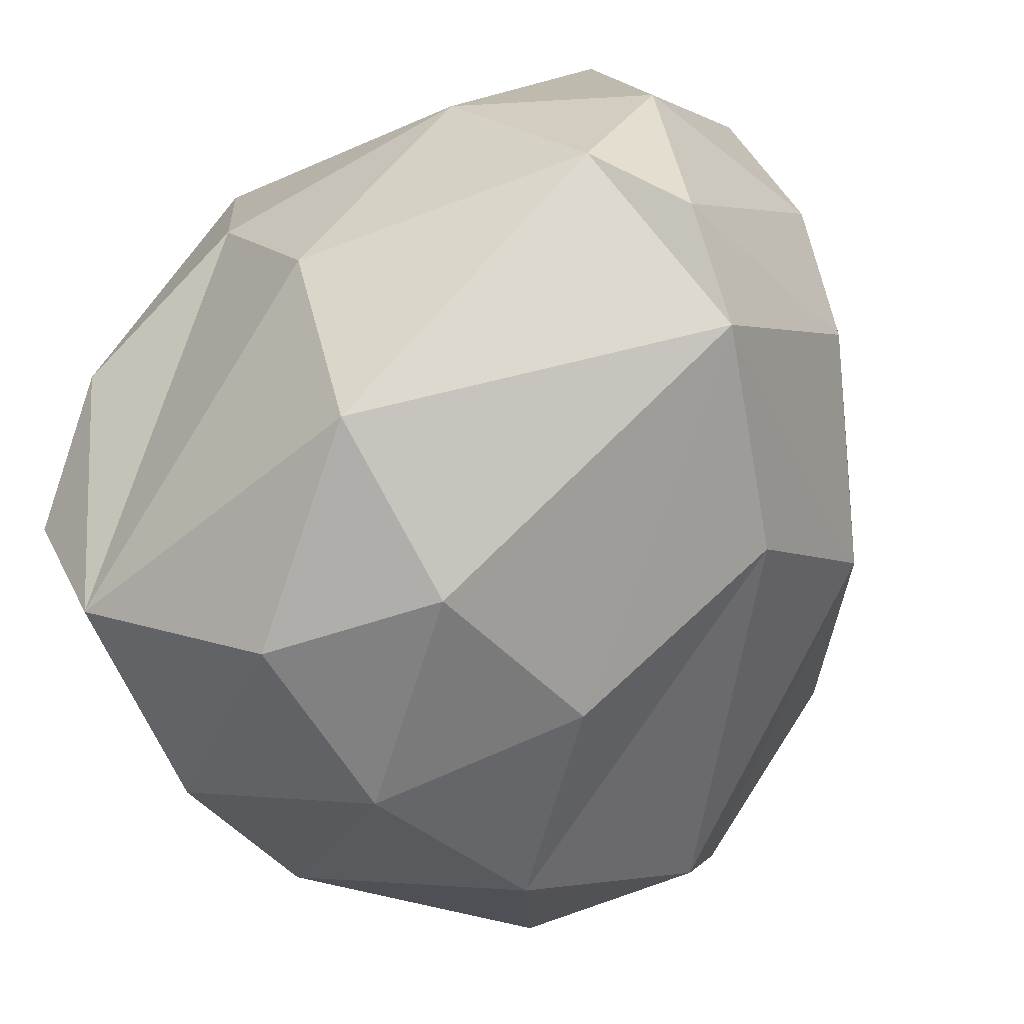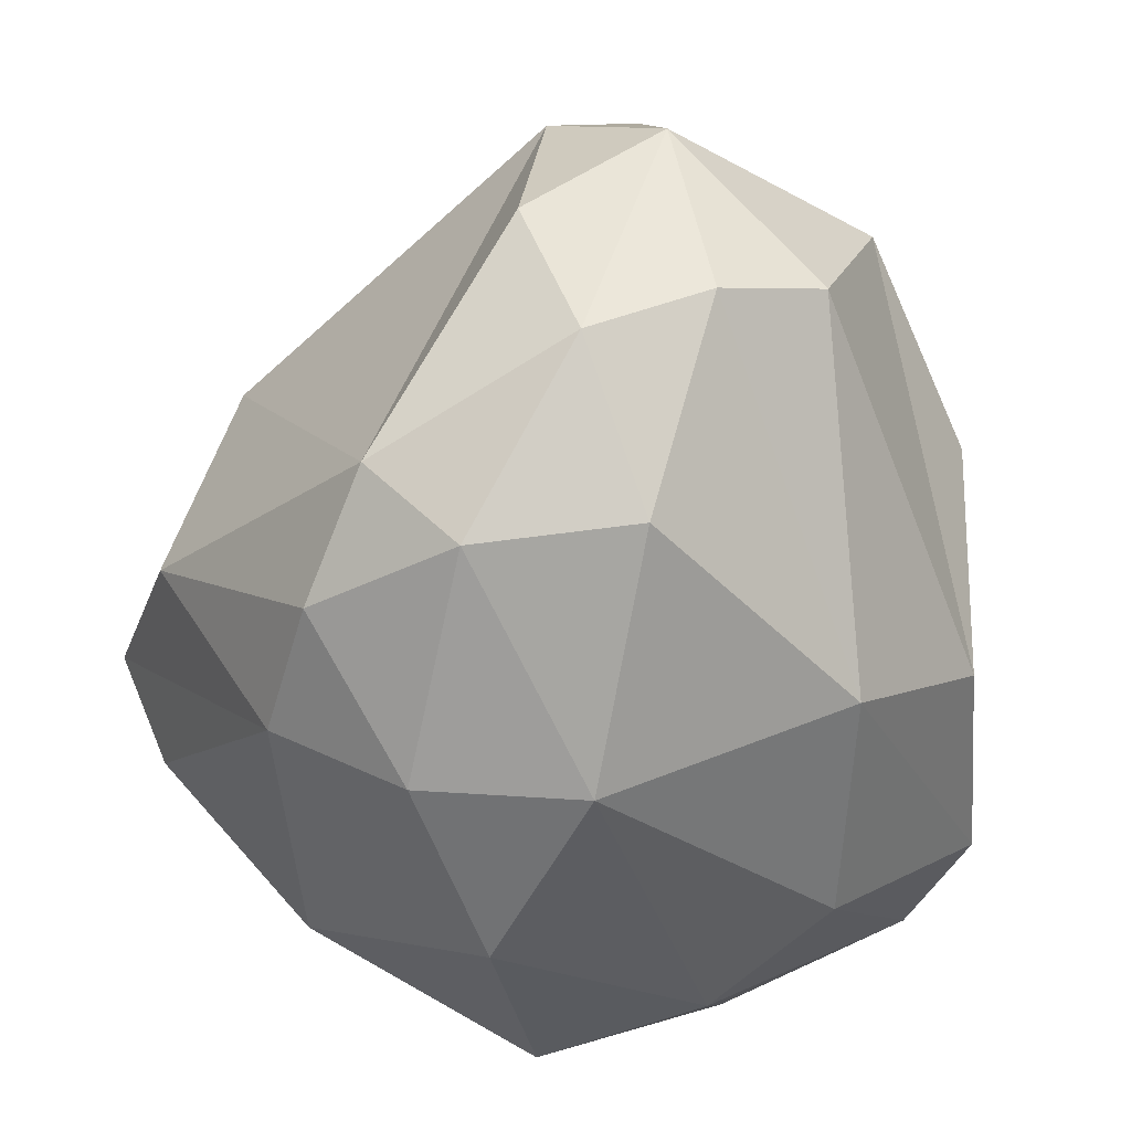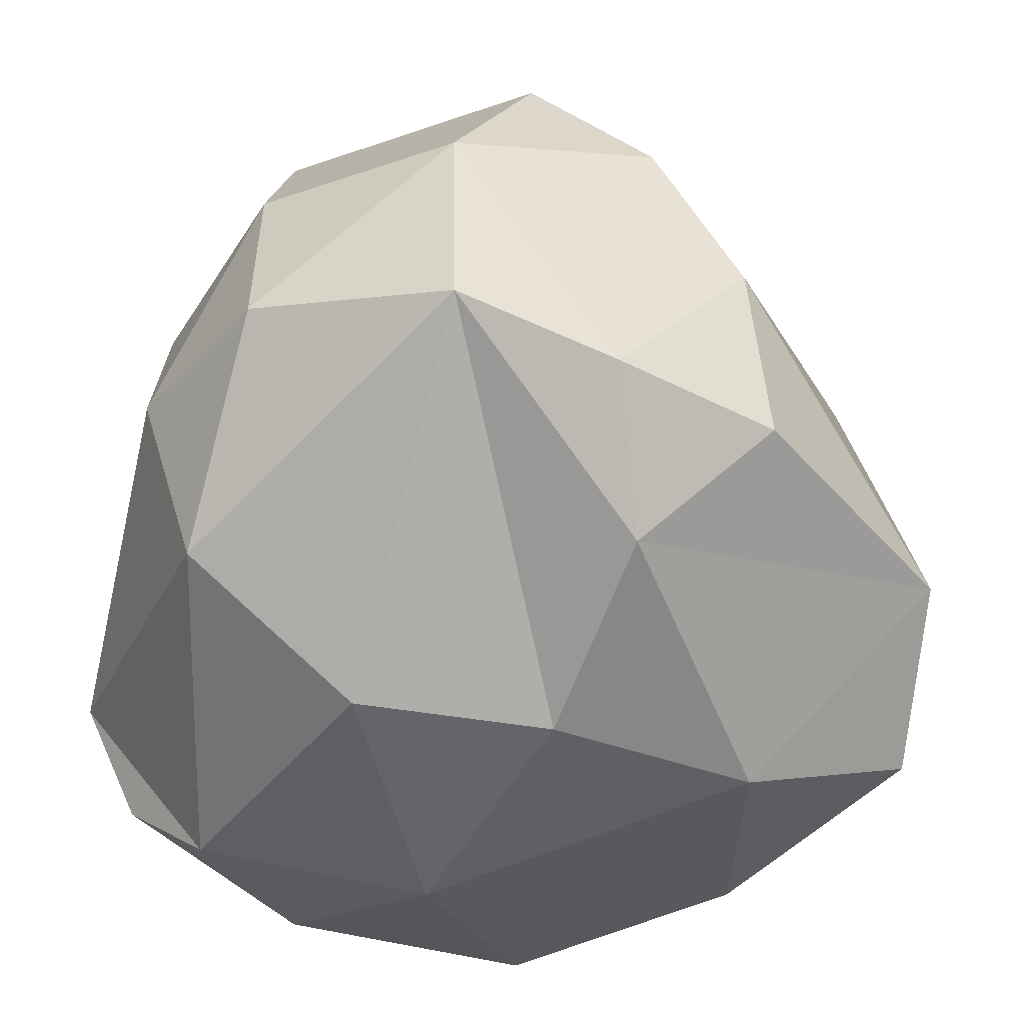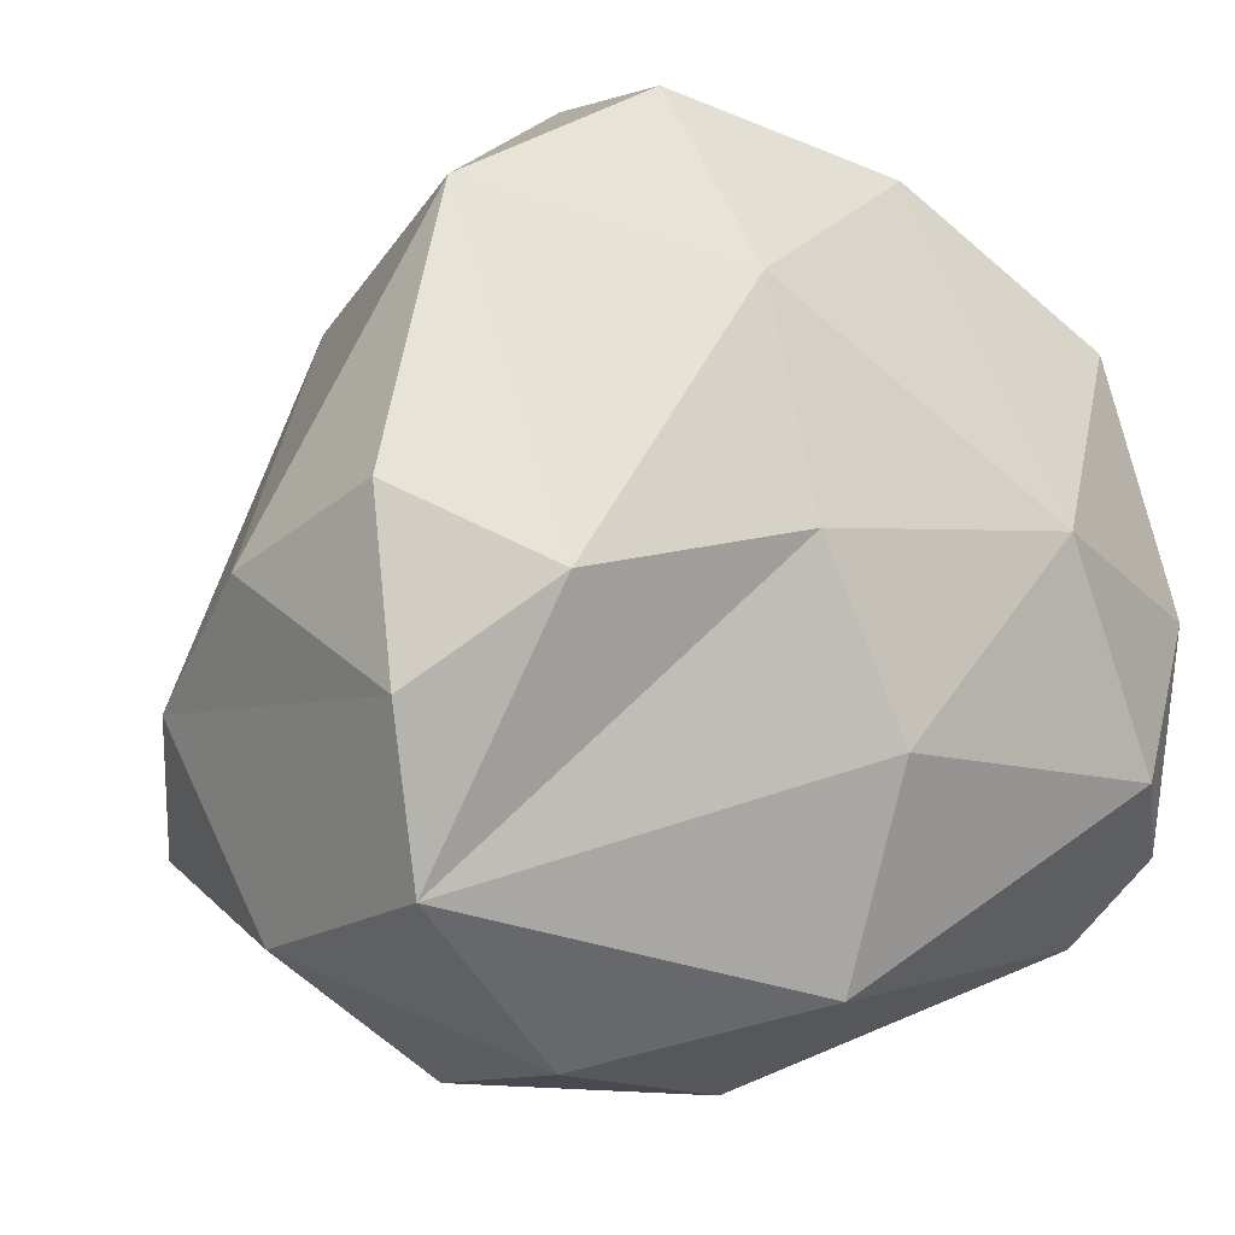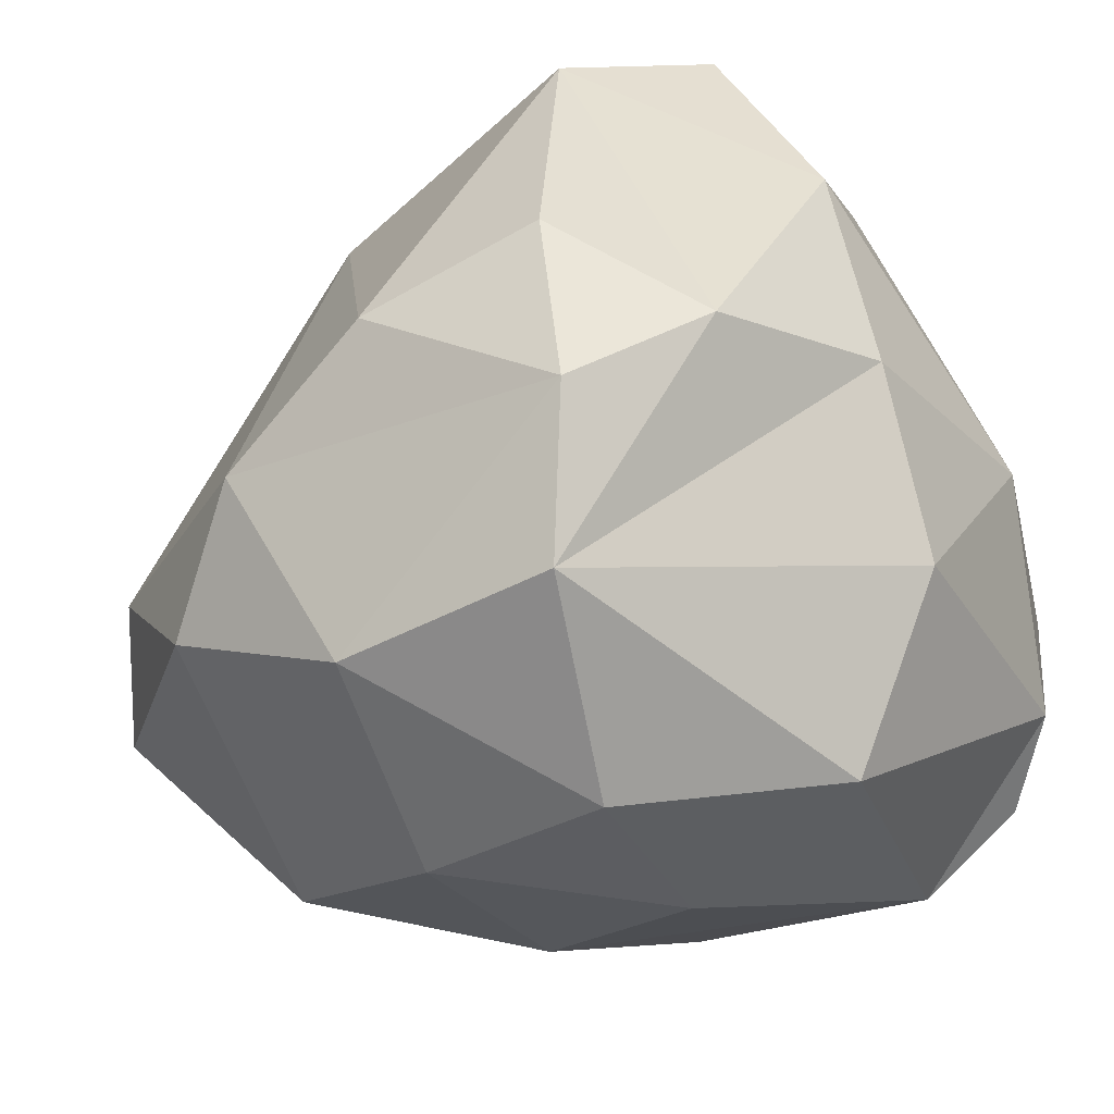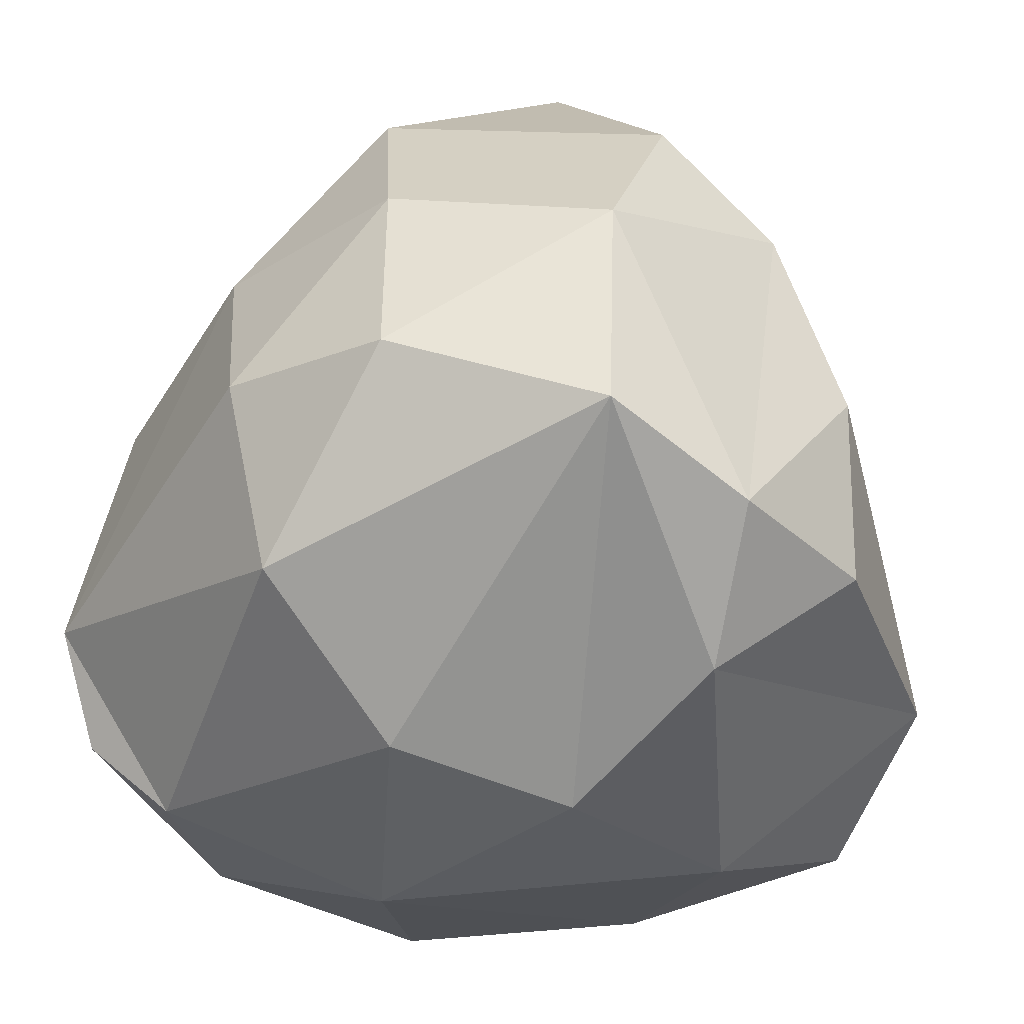
<metadata>
{"format":"obj","ext":"obj","renderer":"f3d","projection":"perspective","resolution":1024,"background":"white","views":[{"elev":-62.9,"azim":31.6,"up":"+Z"},{"elev":61.9,"azim":67.8,"up":"+Y"},{"elev":-53.1,"azim":-124.7,"up":"+Y"},{"elev":-10.7,"azim":-31.4,"up":"+Z"},{"elev":-34.1,"azim":-52.4,"up":"+Z"},{"elev":-42.1,"azim":-142.9,"up":"+Y"}]}
</metadata>
<code>
o cloud01.obj
v 0.3797 1.068 0.4333
v 0.9332 0.5698 0.3015
v 0.4961 1.069 -0.02153
v -0.4299 -0.8973 1.098
v -0.3204 -1.171 0.5917
v 0.2539 -0.9247 0.9723
v 0.02204 -0.2824 1.246
v -0.3239 -0.2441 1.25
v -0.8857 -0.6899 0.859
v 0.8671 -0.9345 0.6153
v 1.148 -0.5598 0.5564
v 0.6632 -0.2403 1.037
v 1.053 0.09368 0.6453
v 0.3899 0.4721 0.9942
v 0.734 0.5854 0.7302
v 0.2697 0.8199 0.823
v -0.8009 0.1351 0.6788
v -0.2634 0.2872 1.092
v 0.05316 1.047 0.5729
v -0.4576 1.13 -0.05409
v 0.01591 1.25 -0.03534
v -0.8897 0.8166 -0.307
v 0.006543 1.206 -0.4092
v 0.9043 0.4805 -0.4623
v 0.01005 1.021 -0.7303
v 0.7867 0.08039 -0.9002
v -0.5883 1.066 -0.5315
v -0.3319 0.6164 -1.059
v -1.053 0.4456 -0.6582
v 0.148 0.1381 -1.165
v -0.4815 0.05159 -1.214
v 0.03799 -0.4126 -1.25
v -0.4796 -0.516 -1.216
v -1.043 -0.1148 -0.9209
v 1.031 -0.547 -0.8603
v 0.04452 -0.9397 -1.053
v 0.8914 -1.053 -0.4967
v -0.9726 -0.7395 -0.8582
v 0.04008 -1.208 -0.5033
v -0.2256 -1.25 -0.018
v -0.7986 -1.116 -0.1492
v 0.5334 -1.211 0.06623
v 1.074 -0.9695 -0.06492
v 1.25 -0.3649 0.08612
v 1.082 -0.8279 -0.6462
v 1.2 -0.1274 -0.3045
v -1.107 -0.8645 -0.4207
v -1.138 -0.8199 0.07543
v -1.25 -0.3245 -0.07023
v -1.209 0.1509 -0.3376
g cloud01
f 1 2 3
f 4 5 6
f 4 7 8
f 9 4 8
f 6 10 11
f 6 12 7
f 6 11 12
f 12 11 13
f 4 6 7
f 7 12 14
f 12 13 14
f 14 13 15
f 14 15 16
f 17 9 8
f 18 14 16
f 8 18 17
f 17 18 19
f 18 16 19
f 20 19 21
f 17 19 22
f 19 20 22
f 16 1 19
f 16 15 1
f 1 15 2
f 19 1 21
f 1 3 21
f 21 3 23
f 2 24 3
f 25 24 26
f 22 20 27
f 23 25 27
f 27 25 28
f 22 27 29
f 29 27 28
f 28 30 31
f 31 30 32
f 31 32 33
f 34 31 33
f 25 26 28
f 28 26 30
f 32 35 36
f 35 37 36
f 34 33 38
f 33 32 36
f 33 36 38
f 38 36 39
f 38 39 40
f 38 40 41
f 40 39 42
f 39 36 37
f 42 37 43
f 39 37 42
f 42 43 10
f 41 40 5
f 40 42 5
f 10 43 11
f 11 43 44
f 43 45 44
f 37 45 43
f 37 35 45
f 45 35 46
f 45 46 44
f 46 24 2
f 11 44 13
f 13 2 15
f 38 41 47
f 47 41 48
f 47 48 49
f 38 47 34
f 48 9 49
f 49 9 17
f 49 17 50
f 50 17 22
f 34 50 29
f 29 50 22
f 5 4 9
f 41 5 9
f 41 9 48
f 8 7 14
f 8 14 18
f 23 3 24
f 23 24 25
f 20 21 27
f 21 23 27
f 29 28 31
f 34 29 31
f 26 35 30
f 32 30 35
f 42 10 6
f 5 42 6
f 46 35 24
f 35 26 24
f 44 46 2
f 13 44 2
f 47 49 50
f 34 47 50

</code>
